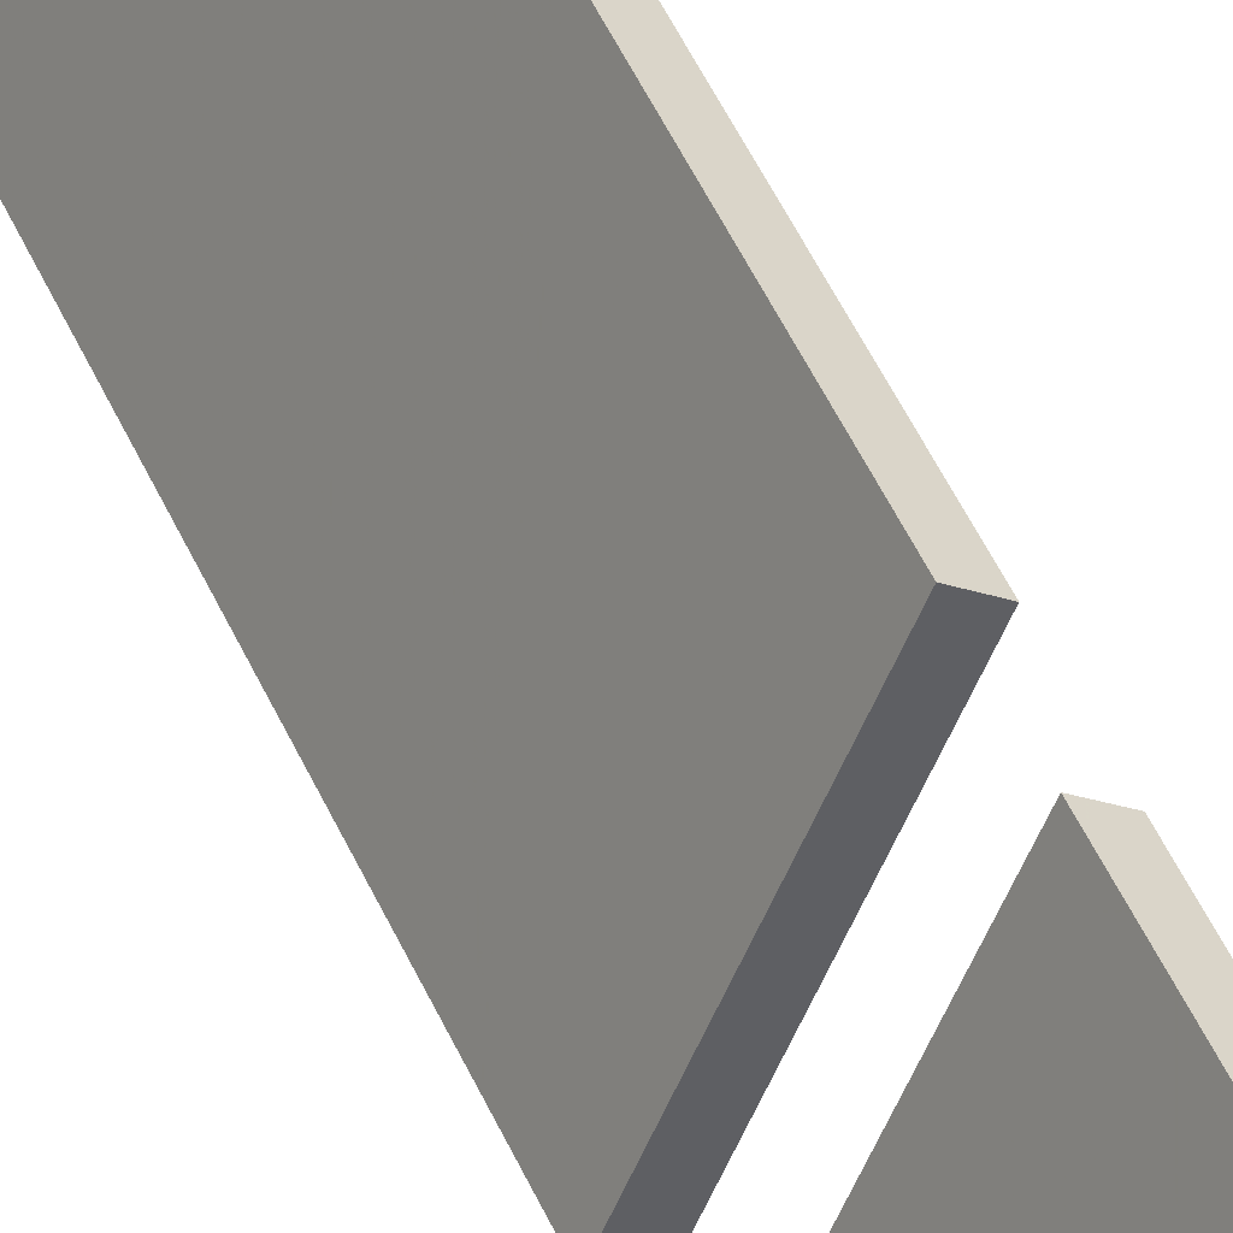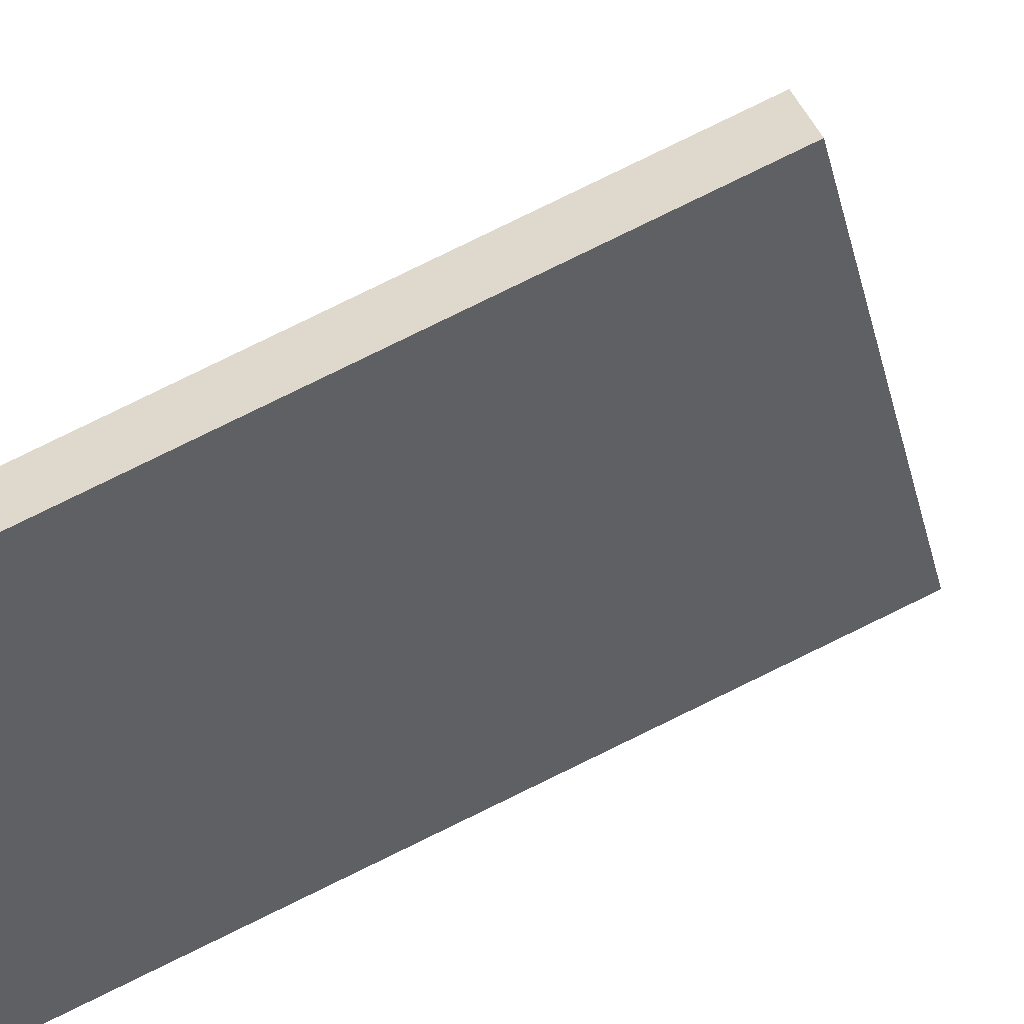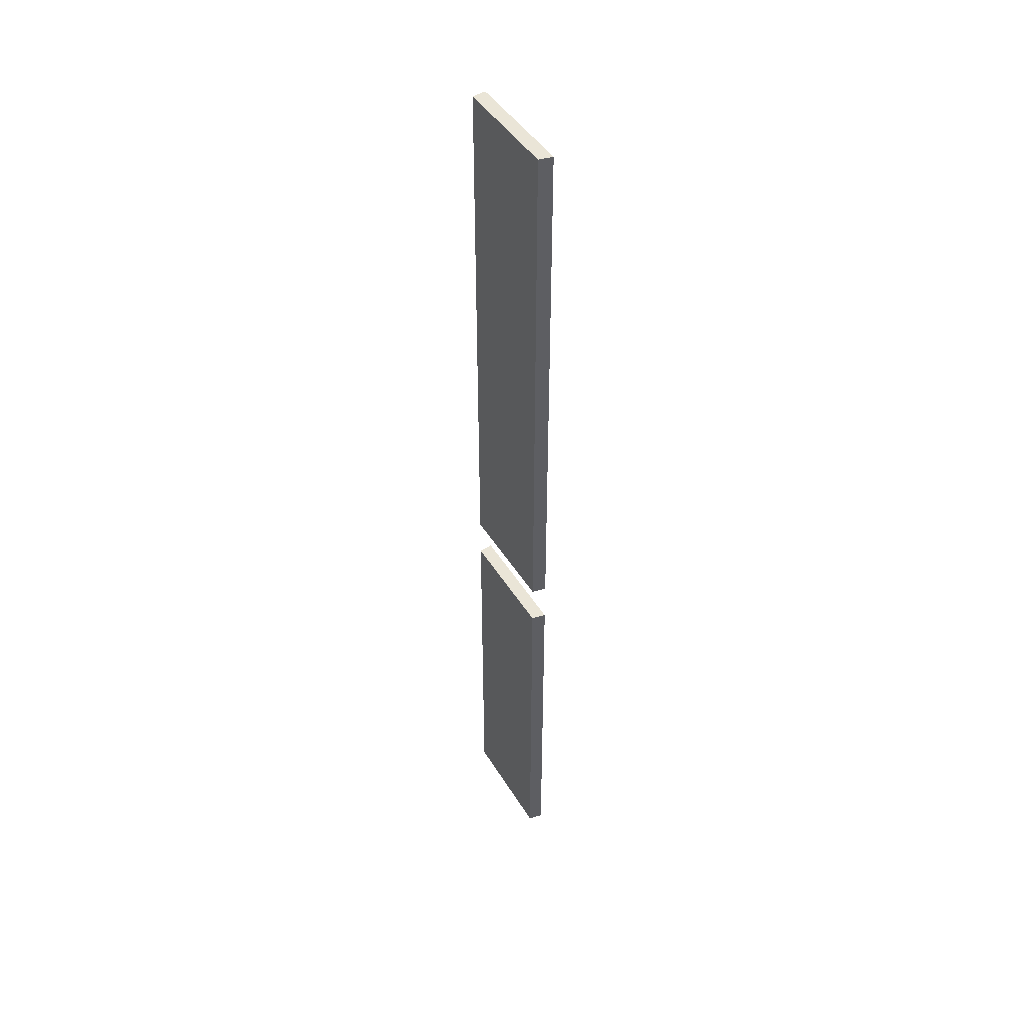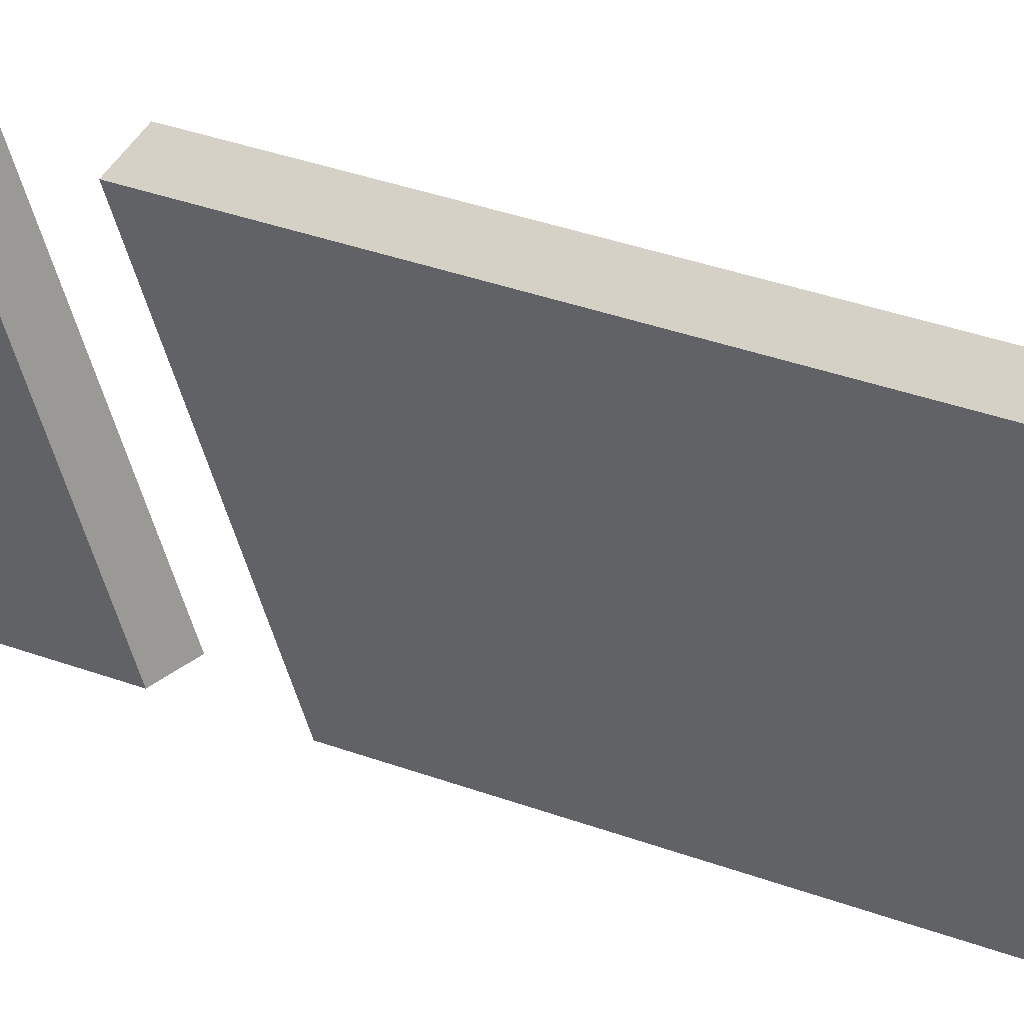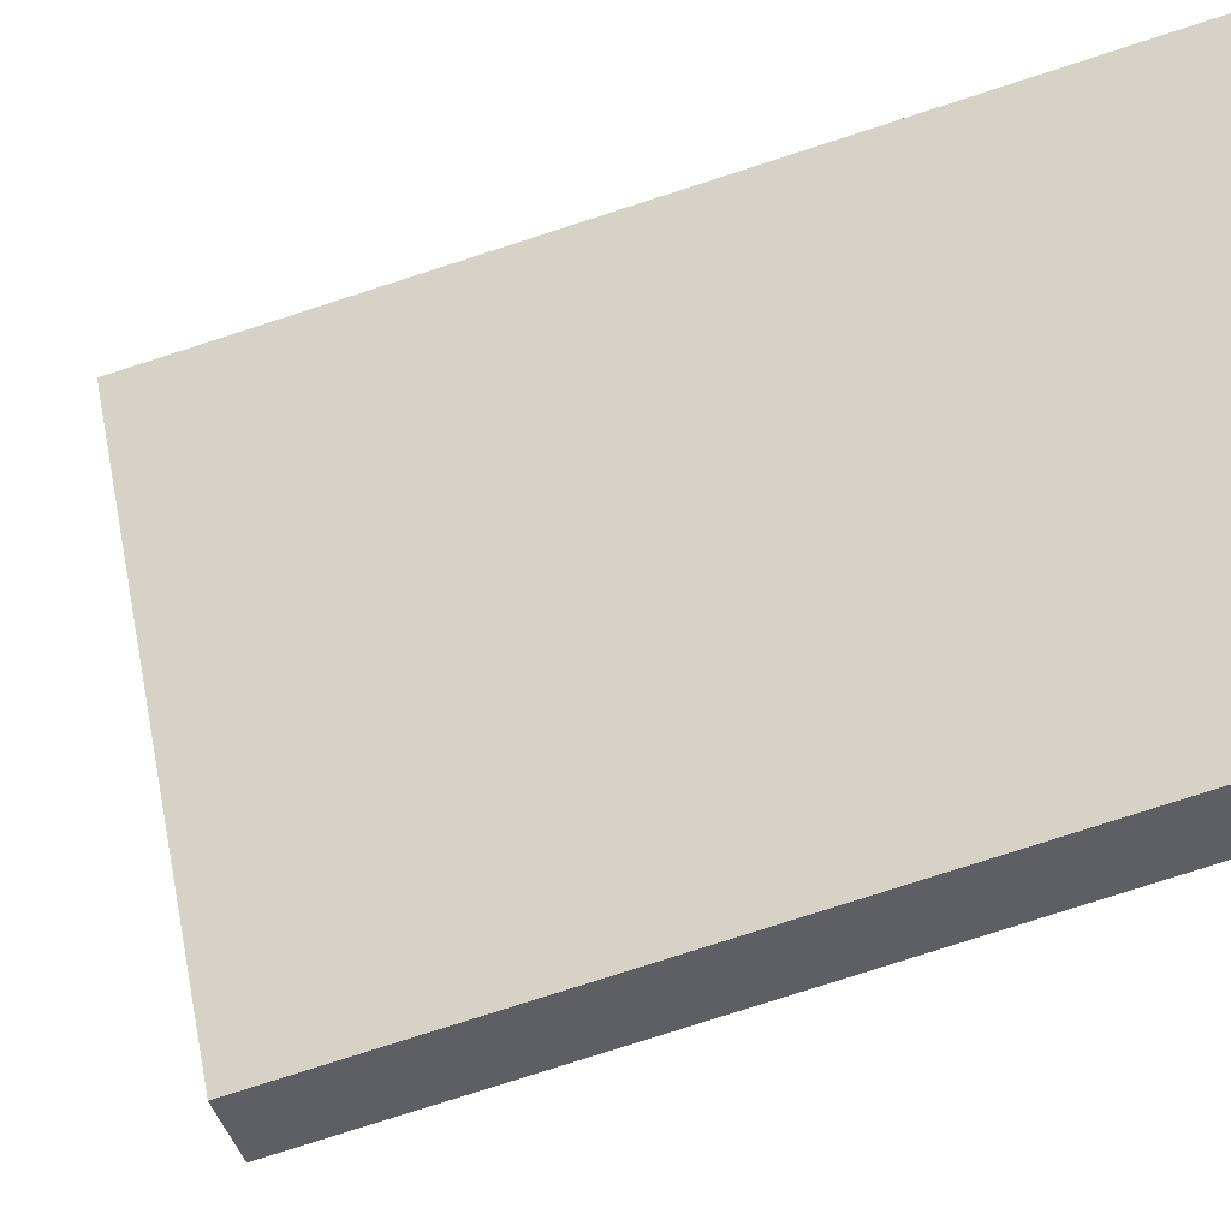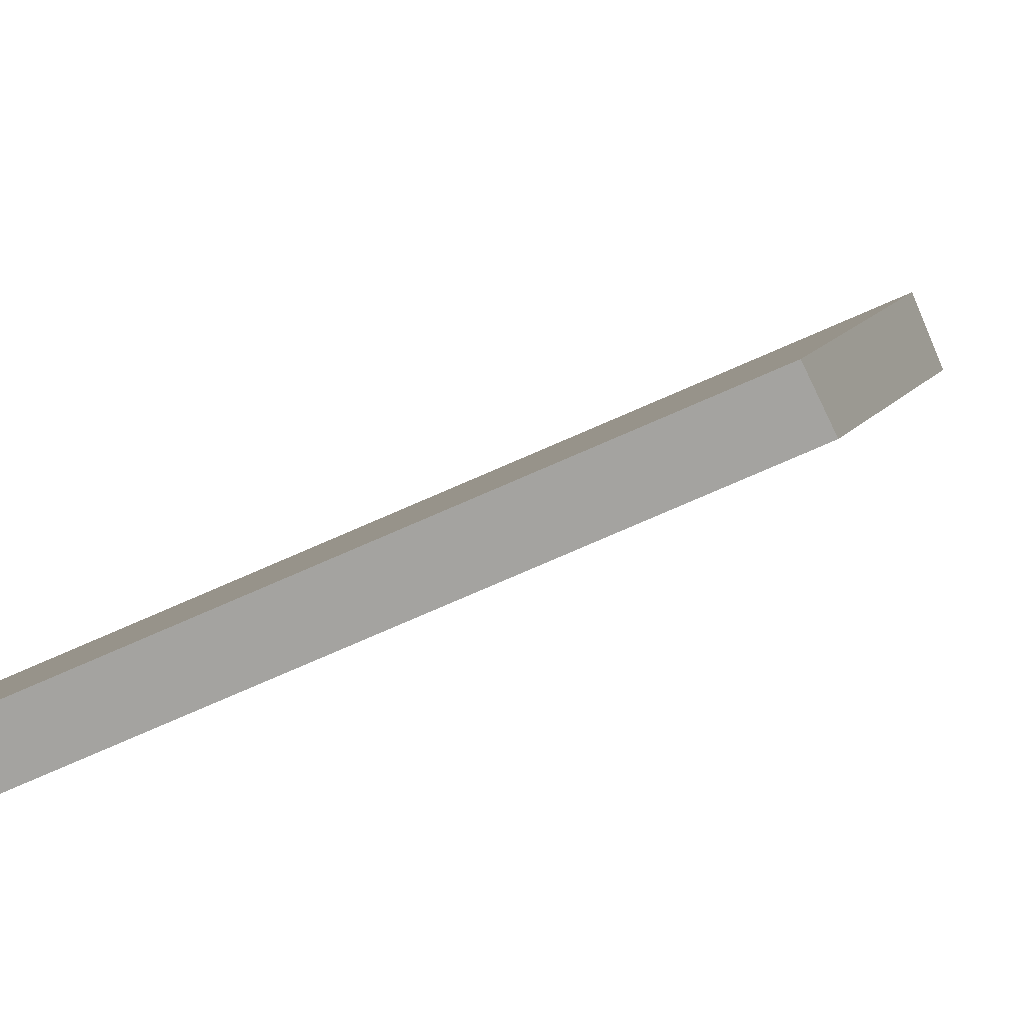
<metadata>
{"format":"obj","ext":"obj","renderer":"f3d","projection":"perspective","resolution":1024,"background":"white","views":[{"elev":43.7,"azim":-21.4,"up":"+Z"},{"elev":74.7,"azim":-116.5,"up":"+Z"},{"elev":44.3,"azim":174.9,"up":"+Y"},{"elev":16.3,"azim":135.3,"up":"+Z"},{"elev":-55.2,"azim":111.0,"up":"+Z"},{"elev":-61.9,"azim":-64.3,"up":"+Z"}]}
</metadata>
<code>
v -0.007657 -0.99 0.1451
v -0.1152 -0.99 -0.09484
v -0.1152 -2.15 -0.09484
v -0.007662 -2.15 0.1451
v -0.0855 -0.99 -0.1019
v 0.01779 -0.99 0.1286
v 0.01779 -2.15 0.1286
v -0.08551 -2.15 -0.1019
v -0.1152 -3.03 -0.09483
v -0.007666 -3.03 0.1451
v -0.007662 -2.24 0.1451
v -0.1152 -2.24 -0.09484
v -0.08551 -3.03 -0.1019
v -0.08551 -2.24 -0.1019
v 0.01779 -2.24 0.1286
v 0.01778 -3.03 0.1286
f 3 4 1
f 1 2 3
f 6 7 8
f 8 5 6
f 9 10 11
f 11 12 9
f 16 13 14
f 14 15 16
f 4 3 8
f 8 7 4
f 12 11 15
f 15 14 12
f 6 5 2
f 2 1 6
f 9 12 14
f 14 13 9
f 16 15 11
f 11 10 16
f 13 16 10
f 10 9 13
f 5 8 3
f 3 2 5
f 1 4 7
f 7 6 1

</code>
